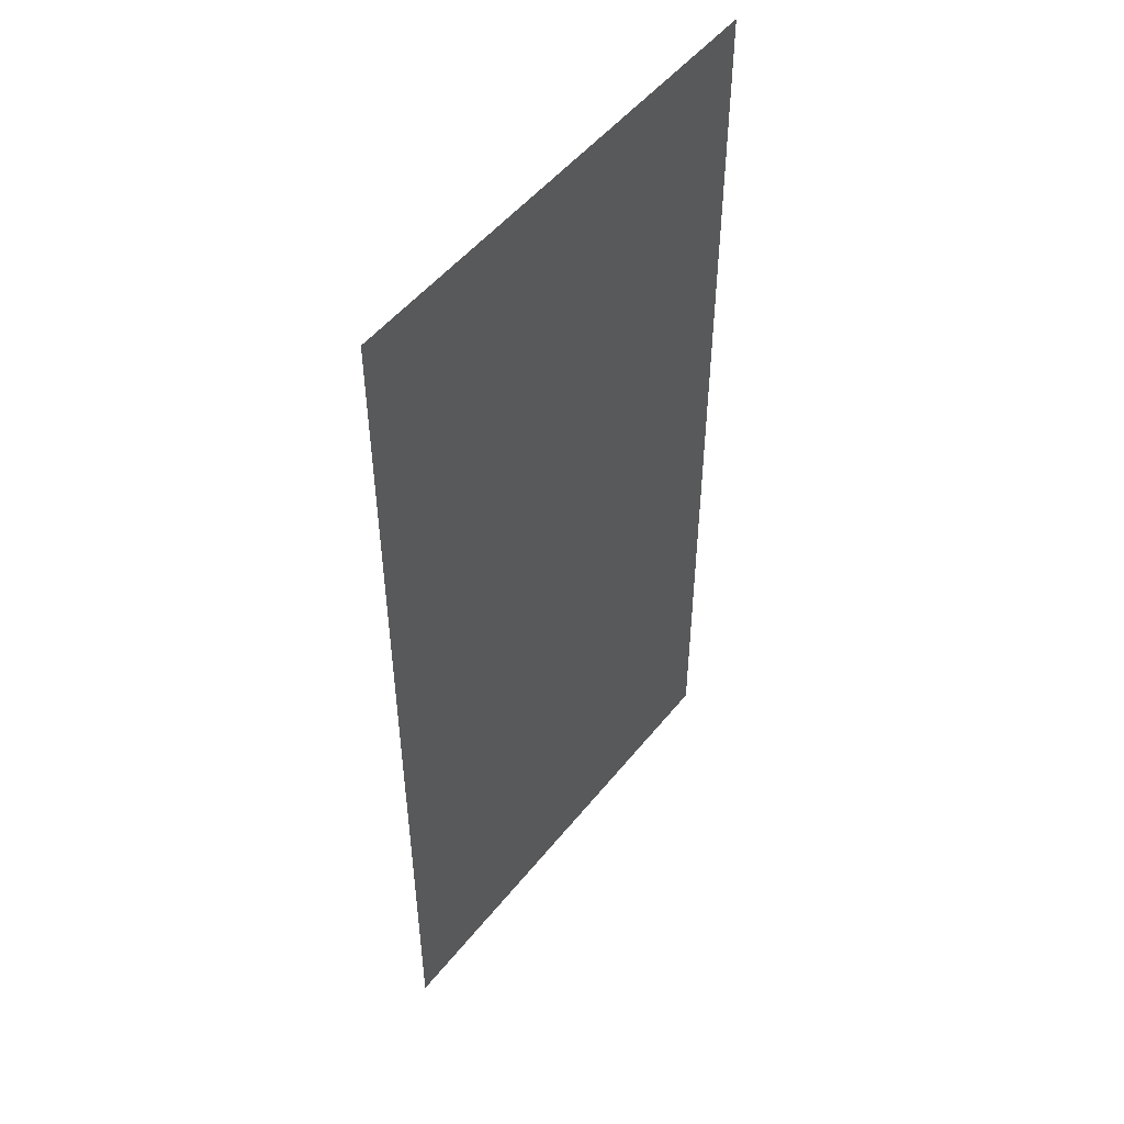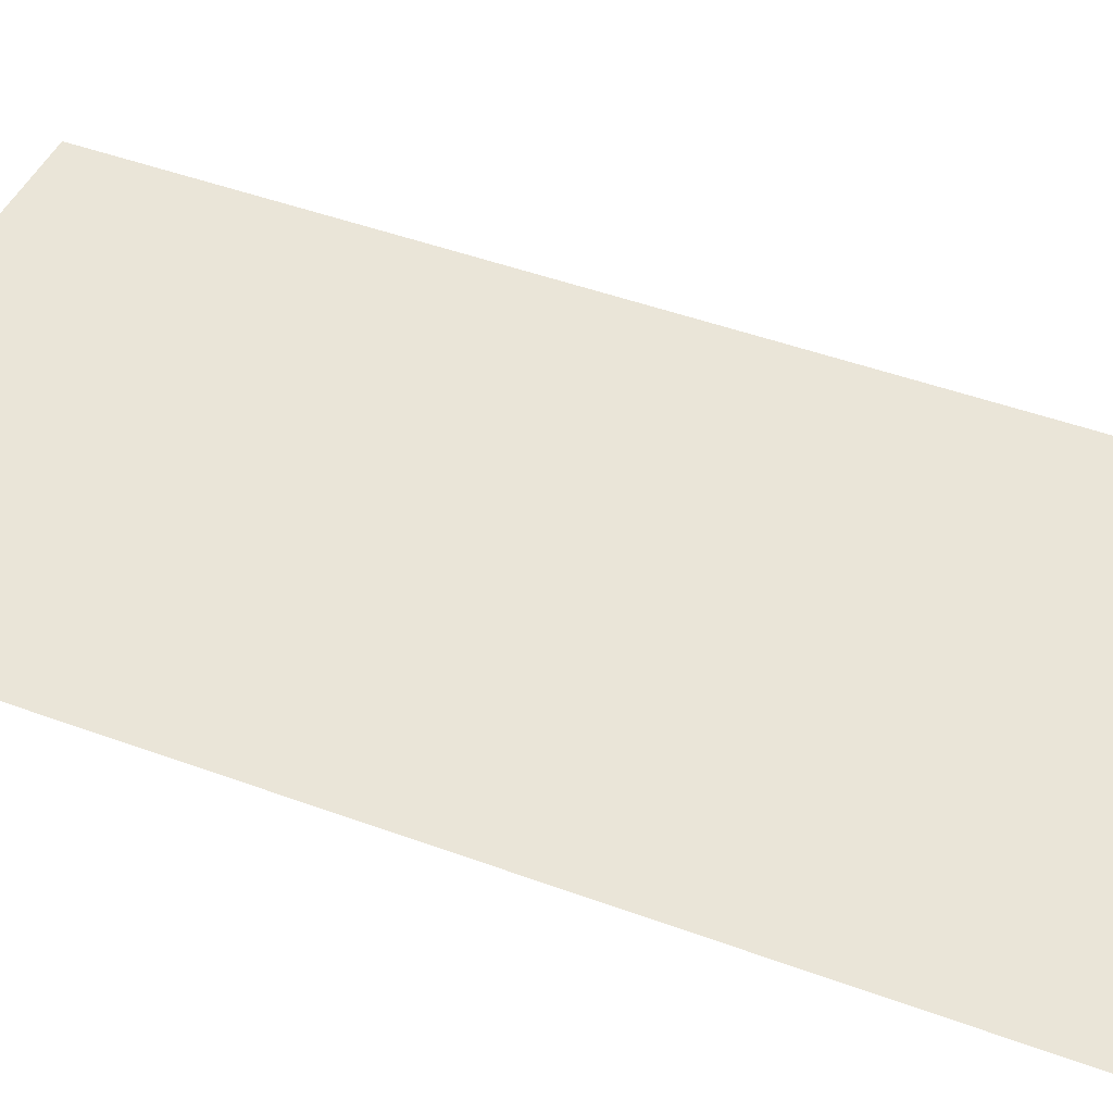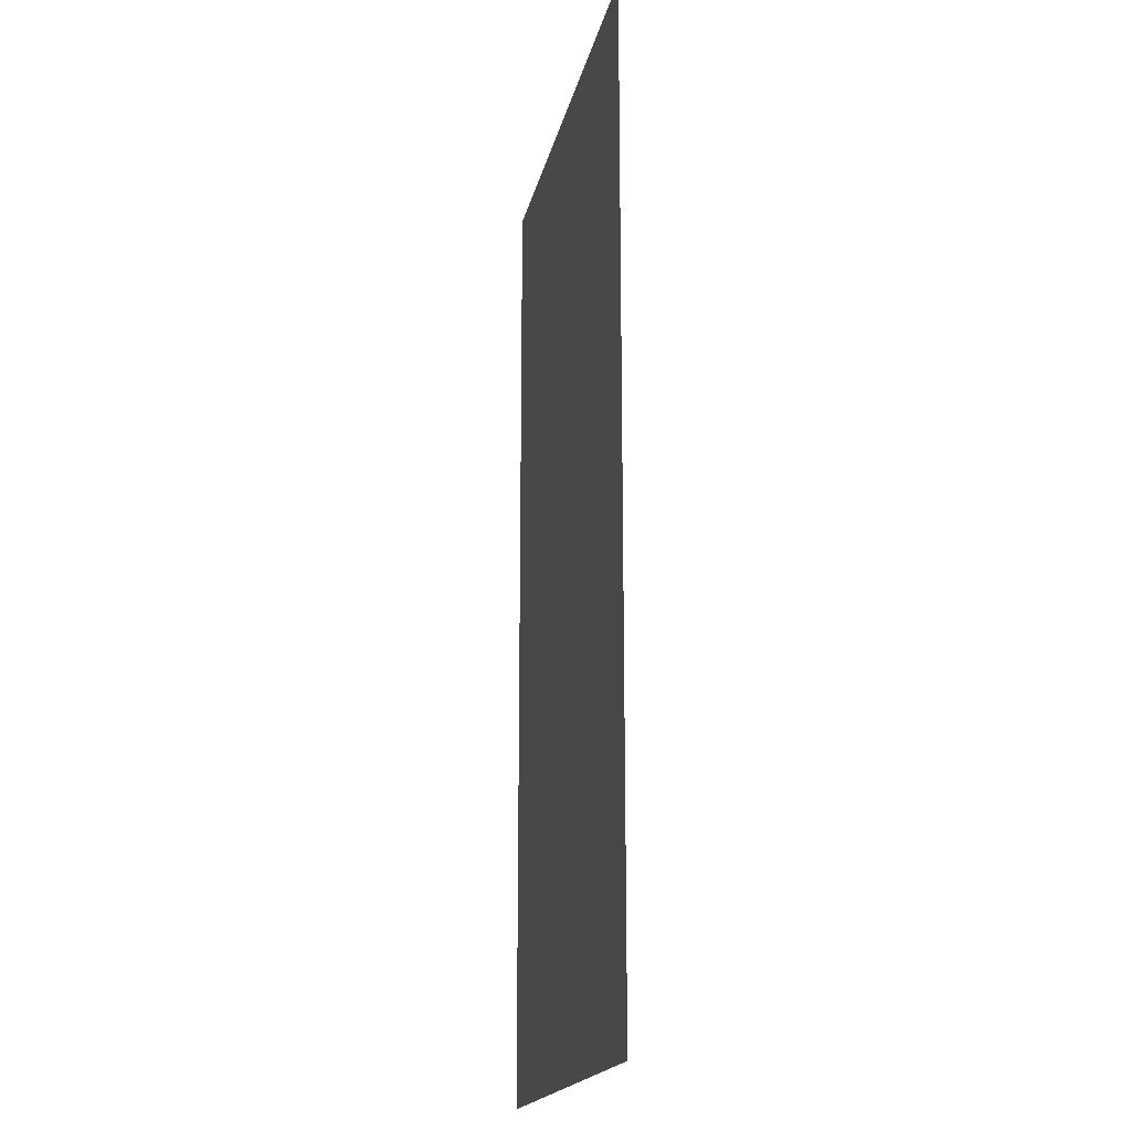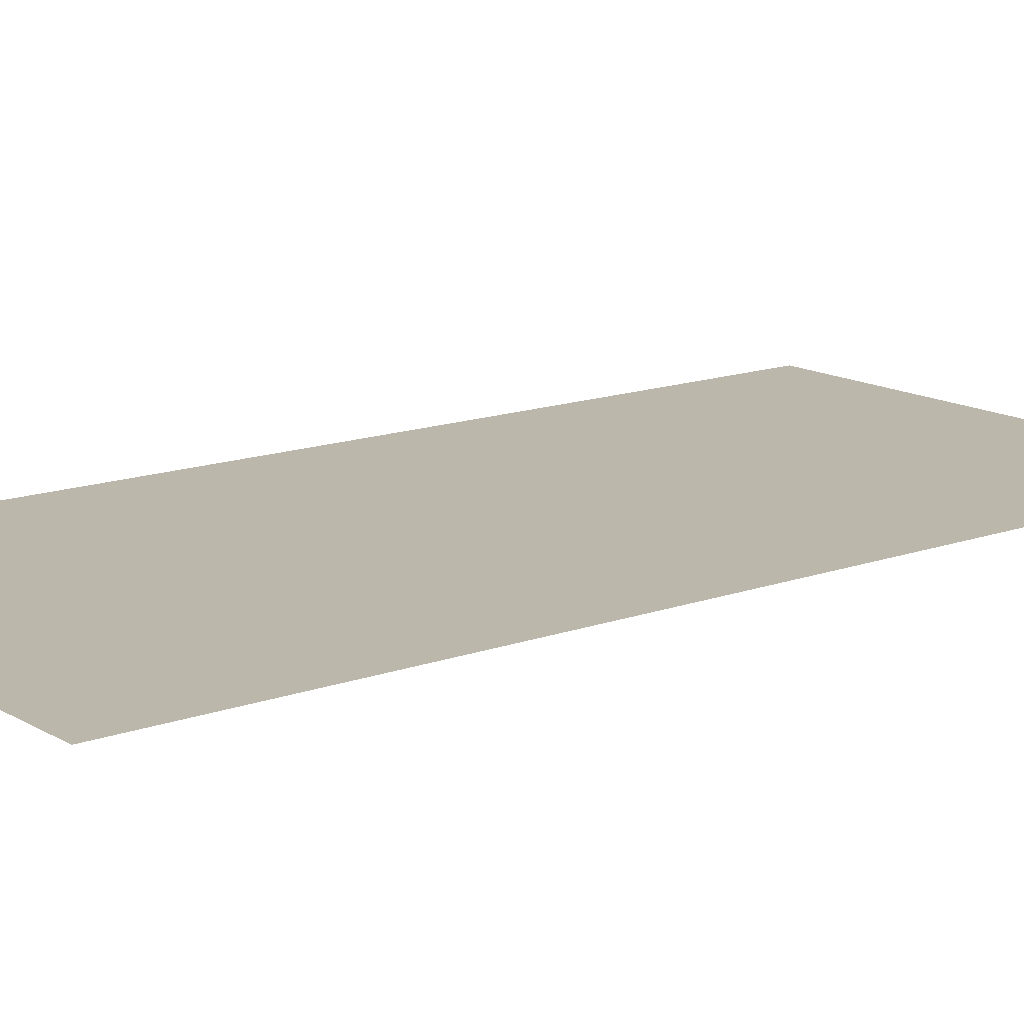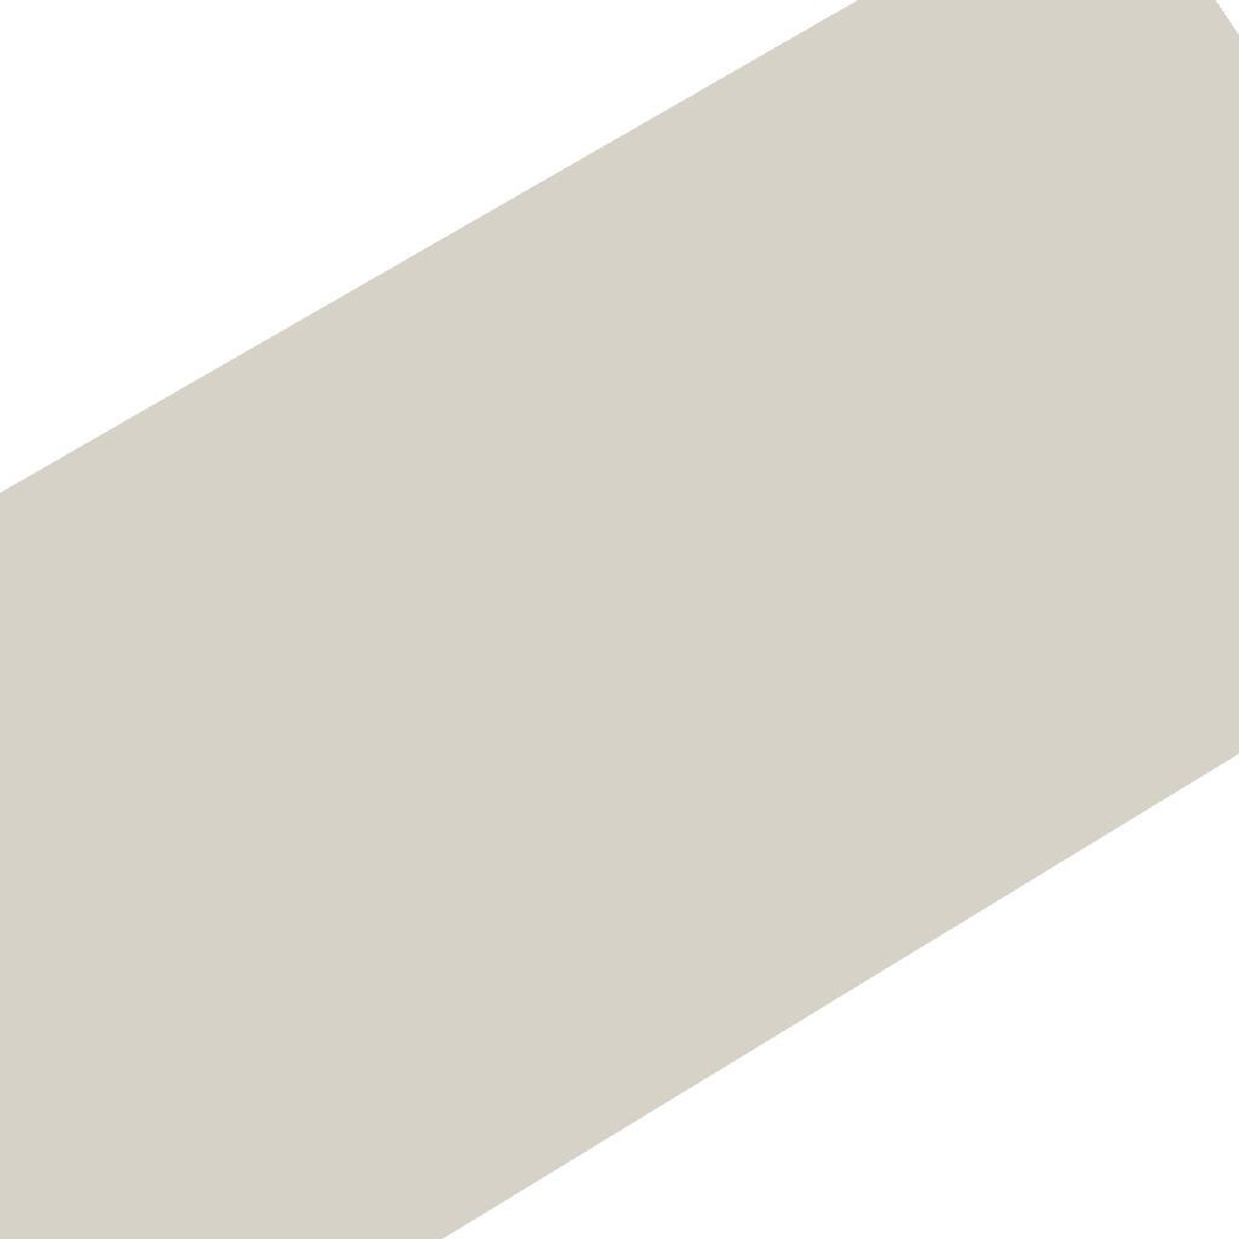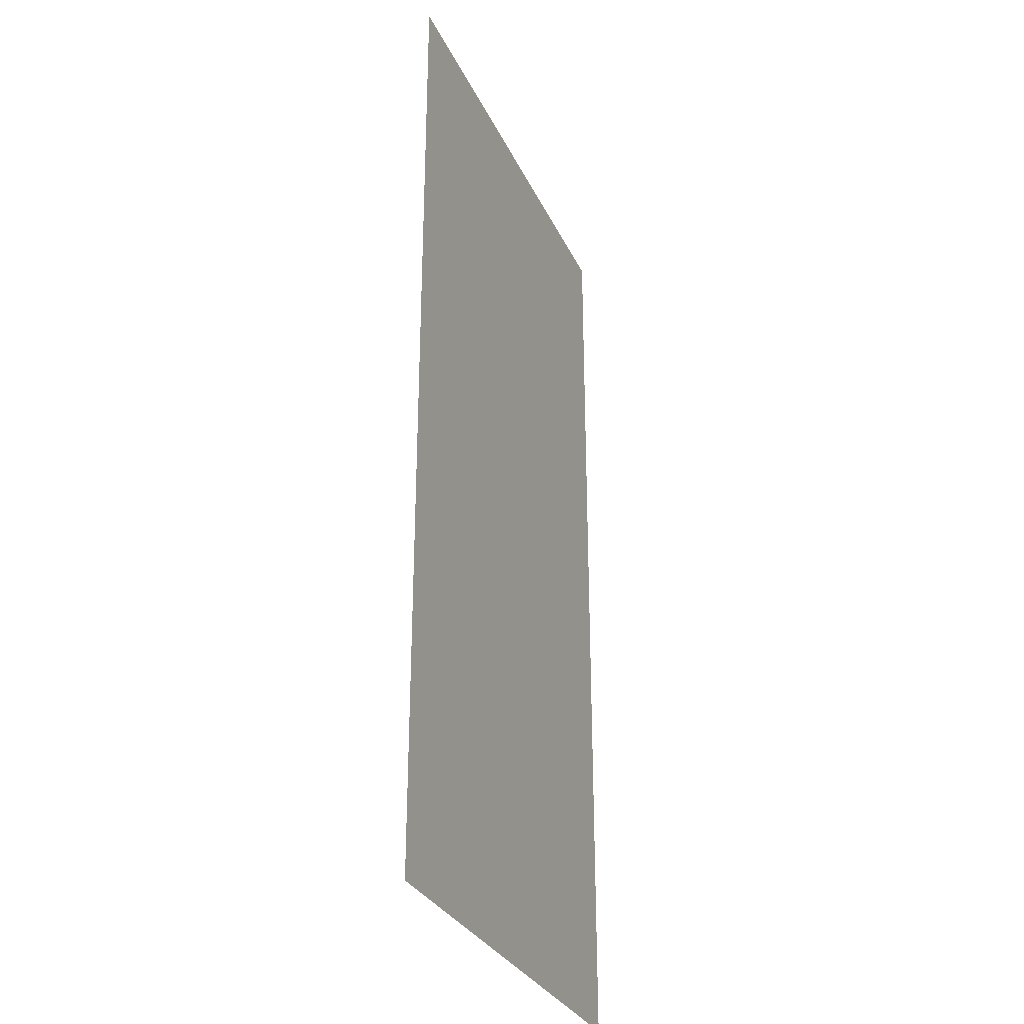
<metadata>
{"format":"obj","ext":"obj","renderer":"f3d","projection":"perspective","resolution":1024,"background":"white","views":[{"elev":50.7,"azim":-52.8,"up":"+Z"},{"elev":45.1,"azim":113.3,"up":"+Y"},{"elev":-18.3,"azim":-101.5,"up":"+Z"},{"elev":14.3,"azim":51.6,"up":"+Y"},{"elev":77.5,"azim":-121.2,"up":"+Y"},{"elev":-30.2,"azim":-68.5,"up":"+Z"}]}
</metadata>
<code>
v 0 -0.25 0
v 0 -0.25 -1
v -0.5 -0.25 0
v -0.5 -0.25 -1
f 2 4 3
f 2 3 1

</code>
